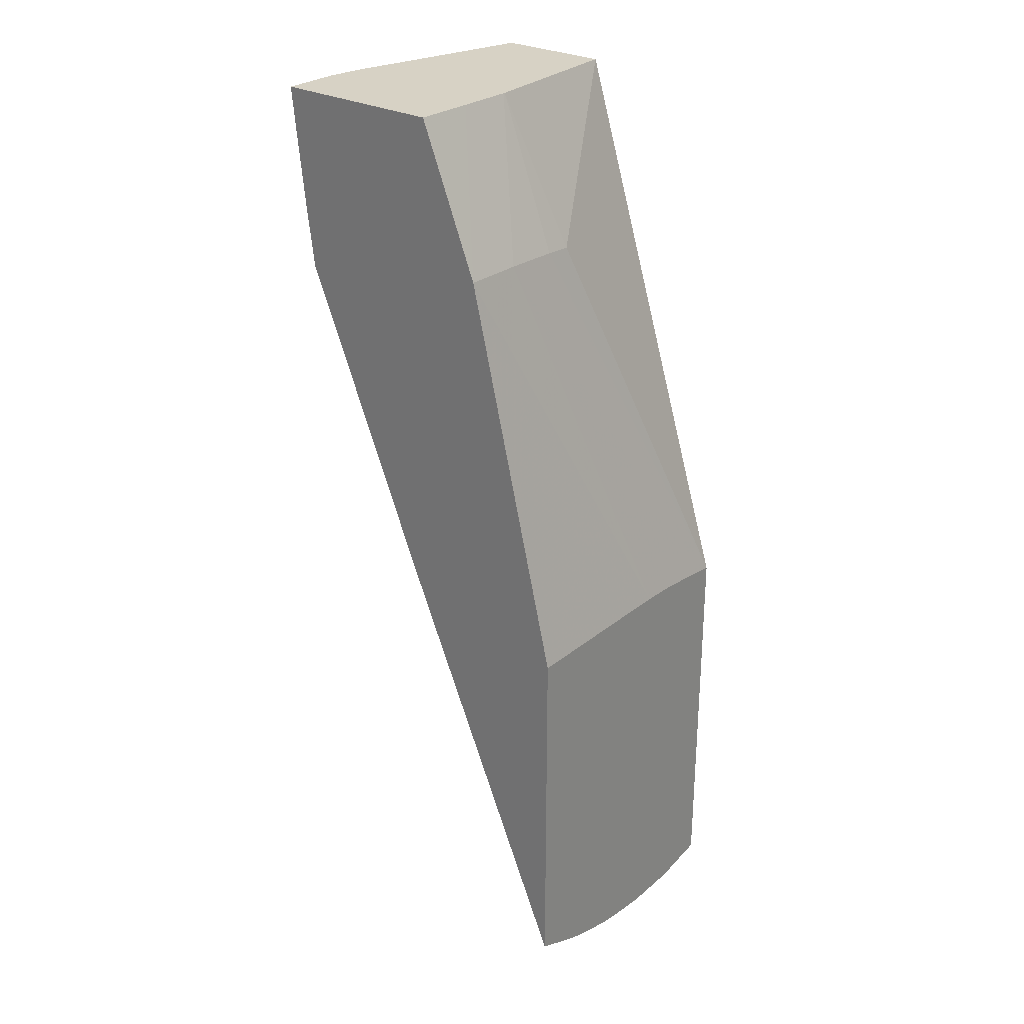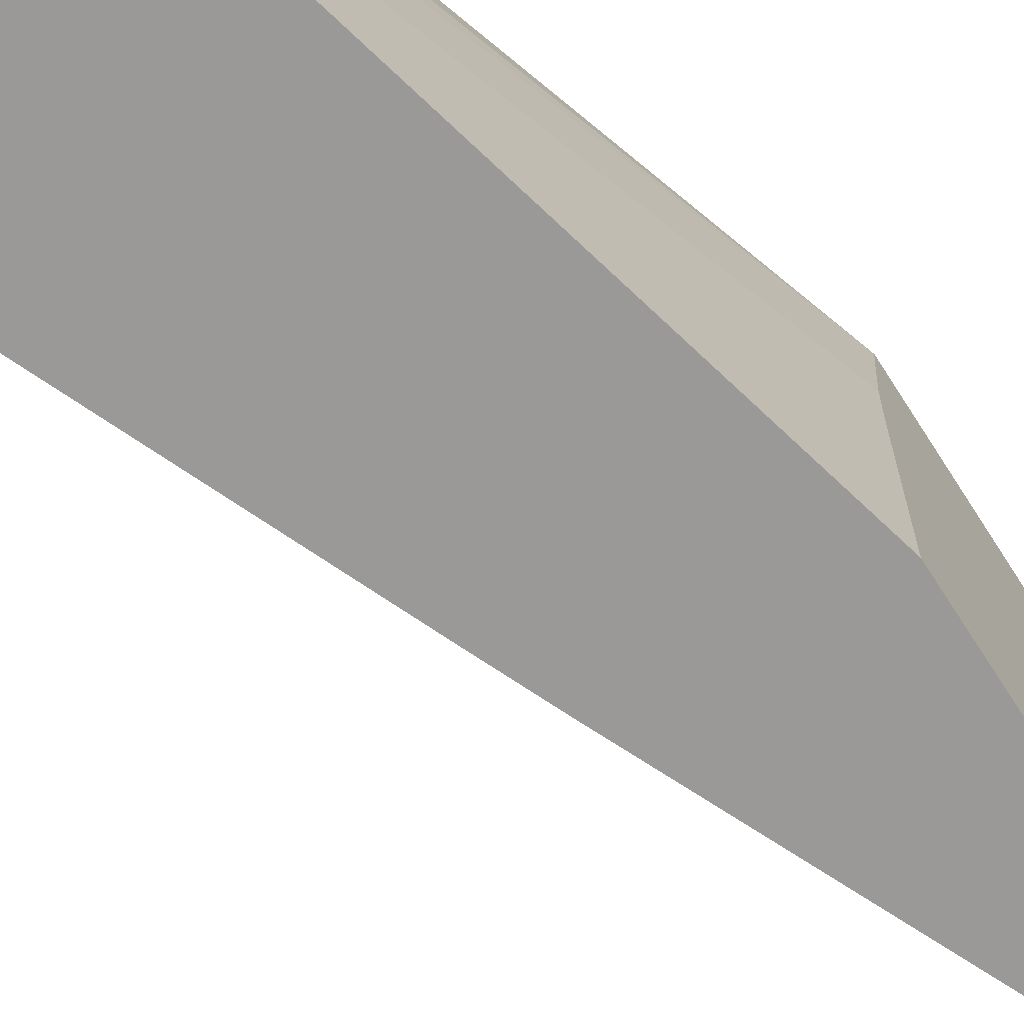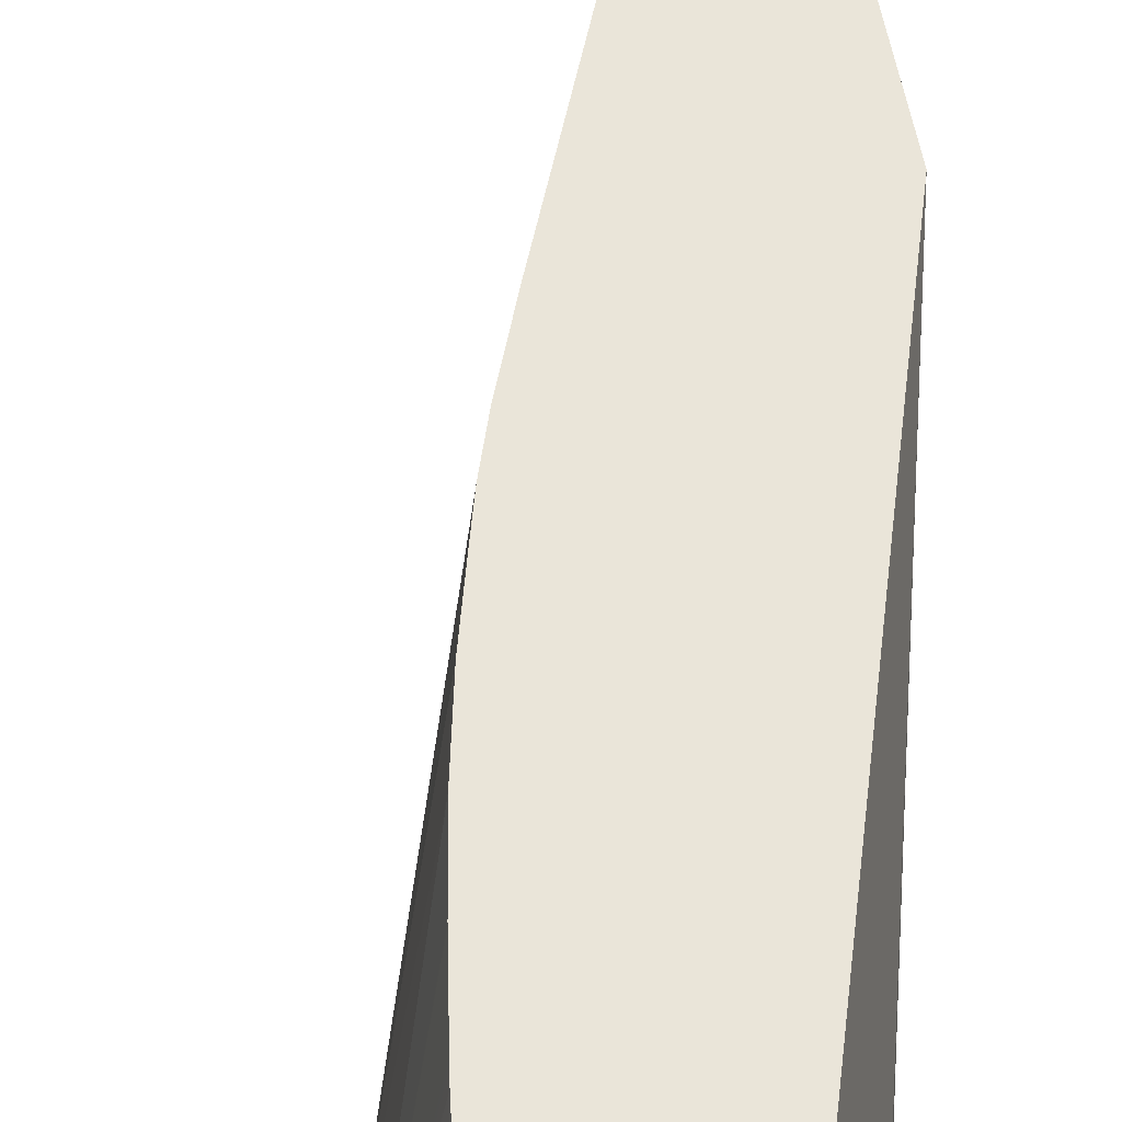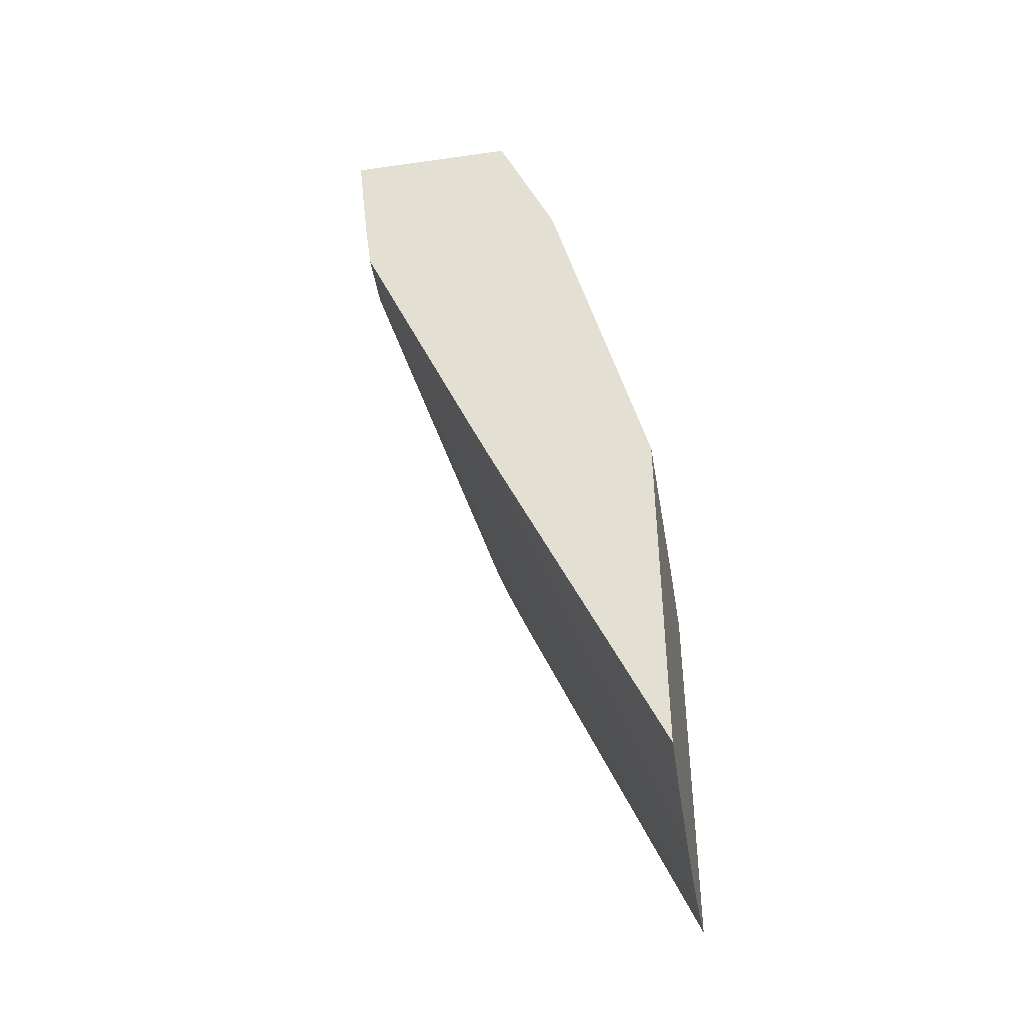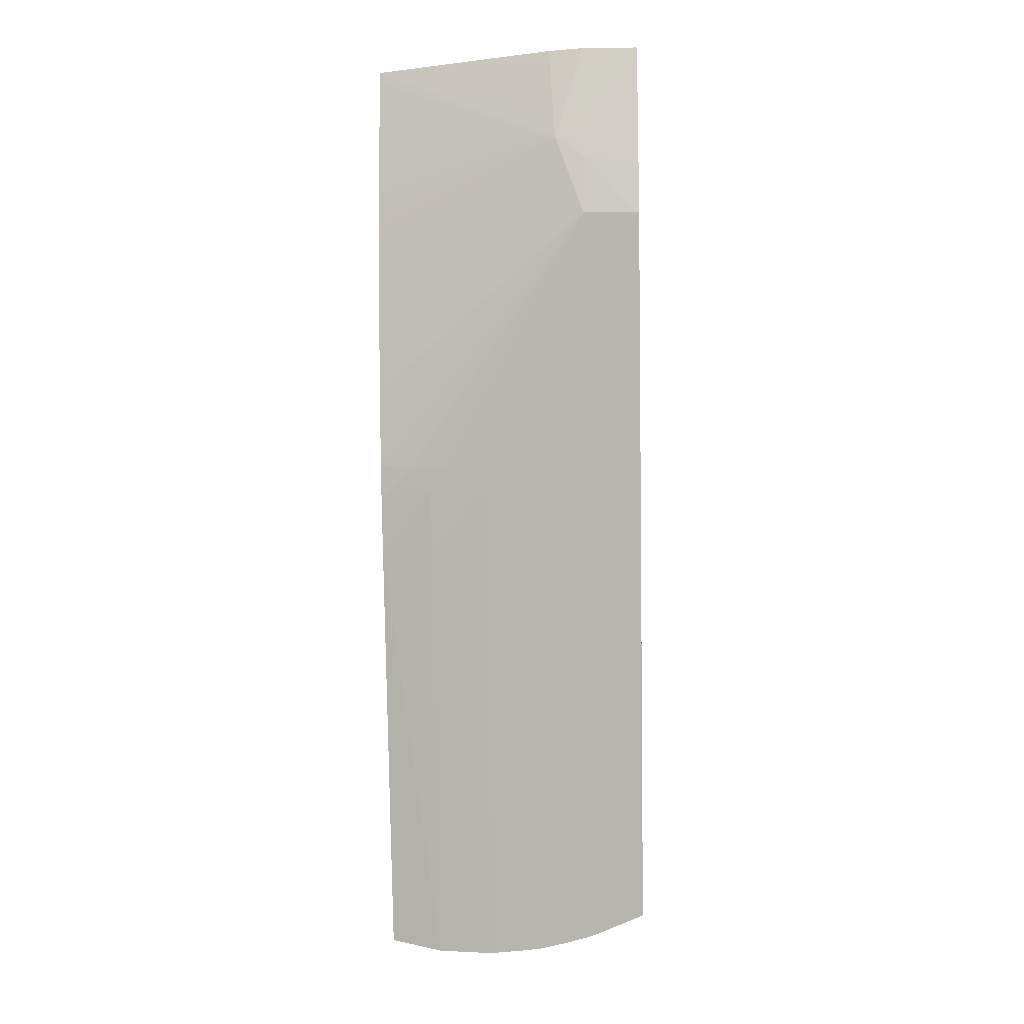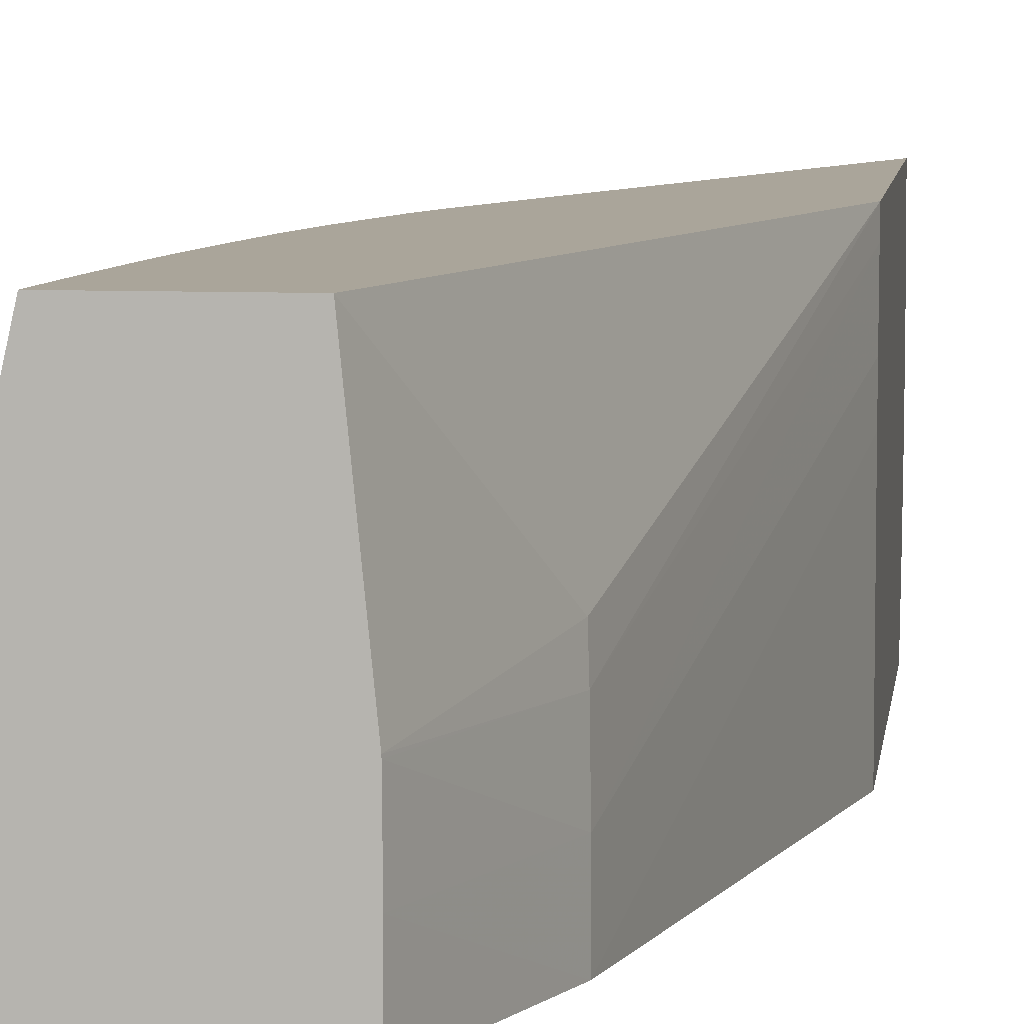
<metadata>
{"format":"obj","ext":"obj","renderer":"f3d","projection":"perspective","resolution":1024,"background":"white","views":[{"elev":27.4,"azim":40.1,"up":"+Z"},{"elev":-69.1,"azim":32.5,"up":"+Y"},{"elev":58.2,"azim":-10.9,"up":"+Y"},{"elev":-42.9,"azim":9.5,"up":"+Z"},{"elev":-14.0,"azim":-87.6,"up":"+Z"},{"elev":7.7,"azim":7.0,"up":"+Y"}]}
</metadata>
<code>
v -0.03264 -0.0001903 0.01313
v -0.03264 -0.001095 0.01312
v -0.03264 0.001005 0.01312
v -0.03584 -0.004043 0.02612
v -0.03584 -0.006025 0.02612
v -0.03264 -0.006025 0.01301
v -0.03264 0.00279 0.01296
v -0.03587 -0.002151 0.02606
v -0.03785 -0.002151 0.03108
v -0.03784 -0.004043 0.03108
v -0.03785 -0.005756 0.03108
v -0.03785 -0.005933 0.03108
v -0.03785 -0.006025 0.03108
v -0.03264 -0.006025 0.000839
v -0.03264 0.003443 0.01288
v -0.03591 -0.001196 0.02599
v -0.03786 -0.00209 0.03108
v -0.04376 -0.006025 0.03108
v -0.03264 -0.006002 0.0008266
v -0.03822 -0.006025 0.01355
v -0.03264 0.003443 -7.14e-05
v -0.0384 0.003443 0.03108
v -0.04376 -0.005933 0.03108
v -0.04371 -0.006025 0.03061
v -0.03264 -0.005971 0.0008111
v -0.03904 -0.006025 0.01549
v -0.03909 -0.005933 0.01557
v -0.03264 -0.003083 -0.0001891
v -0.03264 -0.004043 5.866e-05
v -0.03264 -0.004373 0.0001763
v -0.03264 0.00163 -0.0004647
v -0.03846 0.003443 0.01368
v -0.04222 0.003443 0.03108
v -0.0438 -0.004043 0.03108
v -0.04376 -0.004043 0.0307
v -0.04349 -0.003479 0.02774
v -0.04373 -0.005933 0.0307
v -0.04355 -0.005933 0.0291
v -0.04355 -0.006025 0.02913
v -0.04304 -0.006025 0.02502
v -0.03921 -0.004043 0.01557
v -0.03264 -0.002151 -0.0003903
v -0.04305 -0.005933 0.02502
v -0.03264 -0.0002616 -0.0005545
v -0.03856 0.00163 0.01368
v -0.0394 0.001676 0.01573
v -0.03923 0.003443 0.01558
v -0.04219 0.003443 0.0307
v -0.04349 -0.003071 0.02774
v -0.04354 -0.002986 0.02881
v -0.04362 -0.002868 0.0307
v -0.04363 -0.002851 0.03108
v -0.0434 -0.004083 0.02703
v -0.04347 -0.00474 0.02793
v -0.04345 -0.005933 0.02816
v -0.0433 -0.006025 0.02692
v -0.0433 -0.005933 0.02692
v -0.03938 -0.002182 0.01573
v -0.03264 -0.001436 -0.0004616
v -0.04309 -0.004043 0.02502
v -0.03972 -0.001572 0.01646
v -0.03935 -0.0002616 0.01549
v -0.03972 0.001077 0.01646
v -0.03969 0.002338 0.01656
v -0.03963 0.003443 0.01673
v -0.04199 0.003443 0.02881
v -0.04198 0.003443 0.02873
v -0.04168 0.003443 0.02638
v -0.04154 0.003443 0.02531
v -0.04149 0.003443 0.02502
v -0.04147 0.003443 0.02488
v -0.04117 0.003443 0.02313
v -0.04116 0.003443 0.02305
v -0.04083 0.003443 0.02124
v -0.04039 0.003443 0.01935
v -0.03989 0.003443 0.01761
v -0.03973 -0.0002616 0.01644
f 1 2 6
f 1 6 14
f 1 14 19
f 1 19 25
f 1 25 30
f 1 30 29
f 1 29 28
f 1 28 42
f 1 42 59
f 1 59 44
f 1 44 31
f 1 31 21
f 1 21 15
f 1 15 7
f 1 7 3
f 1 3 4
f 1 4 5
f 1 5 2
f 2 5 6
f 3 7 4
f 4 8 9
f 4 9 10
f 4 10 5
f 4 7 8
f 5 10 11
f 5 11 12
f 5 12 13
f 5 13 18
f 5 18 24
f 5 24 39
f 5 39 56
f 5 56 40
f 5 40 26
f 5 26 20
f 5 20 14
f 5 14 6
f 7 15 8
f 8 16 17
f 8 17 9
f 8 15 16
f 9 17 22
f 9 22 33
f 9 33 52
f 9 52 34
f 9 34 23
f 9 23 18
f 9 18 13
f 9 13 12
f 9 12 11
f 9 11 10
f 14 20 19
f 15 21 32
f 15 32 47
f 15 47 65
f 15 65 76
f 15 76 75
f 15 75 74
f 15 74 73
f 15 73 72
f 15 72 71
f 15 71 70
f 15 70 69
f 15 69 68
f 15 68 67
f 15 67 66
f 15 66 48
f 15 48 33
f 15 33 22
f 15 22 16
f 16 22 17
f 18 23 24
f 19 20 25
f 20 26 27
f 20 27 28
f 20 28 29
f 20 29 30
f 20 30 25
f 21 31 32
f 23 34 35
f 23 35 36
f 23 36 37
f 23 37 24
f 24 37 38
f 24 38 39
f 26 40 27
f 27 41 42
f 27 42 28
f 27 40 43
f 27 43 41
f 31 44 45
f 31 45 32
f 32 45 46
f 32 46 47
f 33 48 49
f 33 49 50
f 33 50 51
f 33 51 52
f 34 52 51
f 34 51 50
f 34 50 49
f 34 49 35
f 35 49 36
f 36 49 53
f 36 53 54
f 36 54 37
f 37 54 38
f 38 54 55
f 38 55 39
f 39 55 56
f 40 56 57
f 40 57 43
f 41 58 42
f 41 43 58
f 42 58 59
f 43 57 53
f 43 53 60
f 43 60 61
f 43 61 58
f 44 62 45
f 44 59 61
f 44 61 62
f 45 62 46
f 46 62 63
f 46 63 64
f 46 64 47
f 47 64 65
f 48 66 49
f 49 66 67
f 49 67 68
f 49 68 69
f 49 69 70
f 49 70 71
f 49 71 72
f 49 72 73
f 49 73 74
f 49 74 60
f 49 60 53
f 53 57 54
f 54 57 55
f 55 57 56
f 58 61 59
f 60 74 75
f 60 75 76
f 60 76 65
f 60 65 64
f 60 64 63
f 60 63 77
f 60 77 61
f 61 77 62
f 62 77 63

</code>
